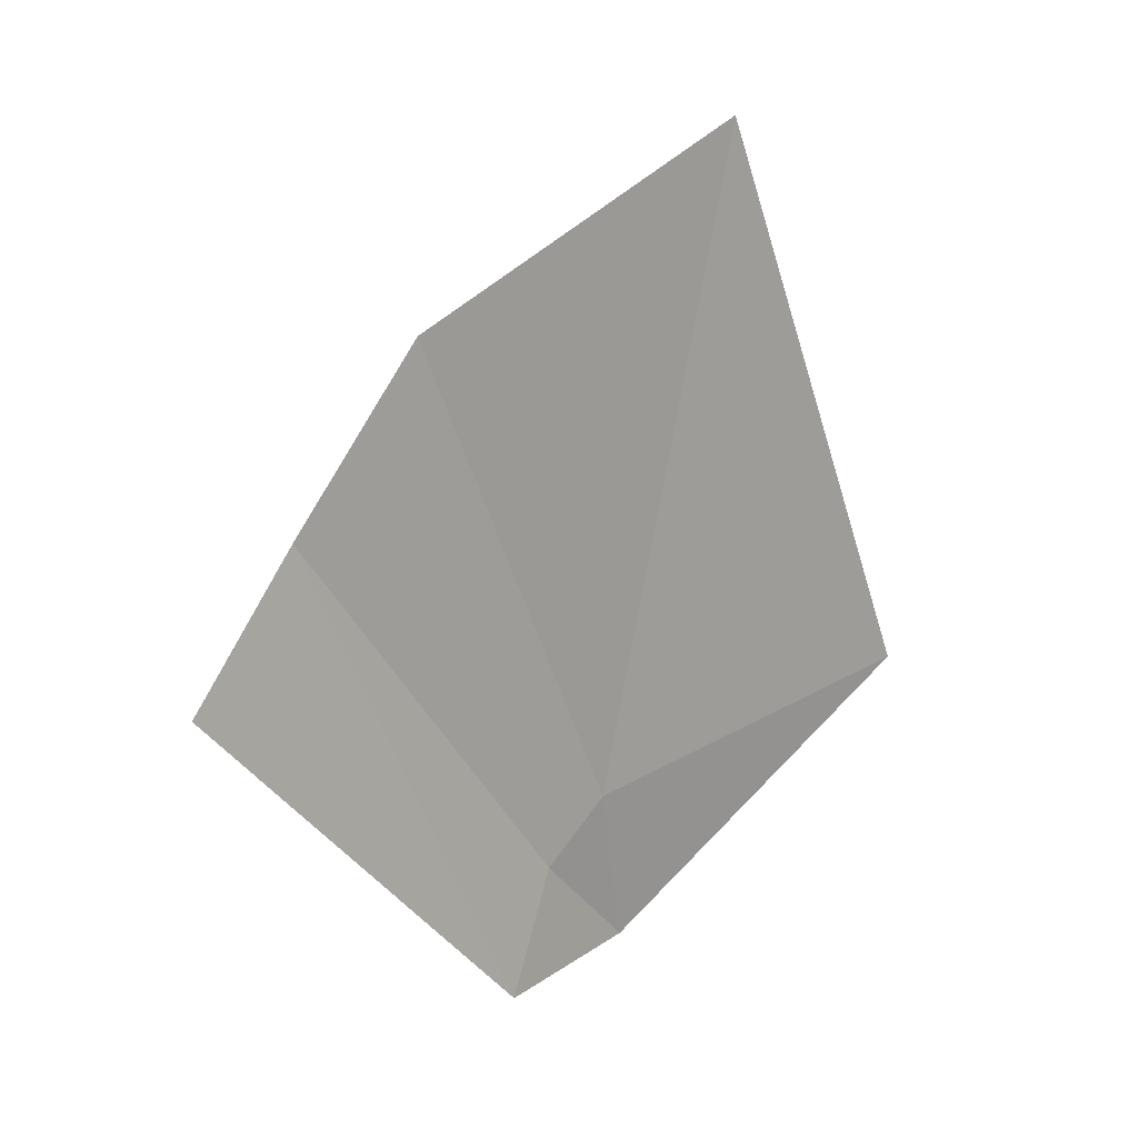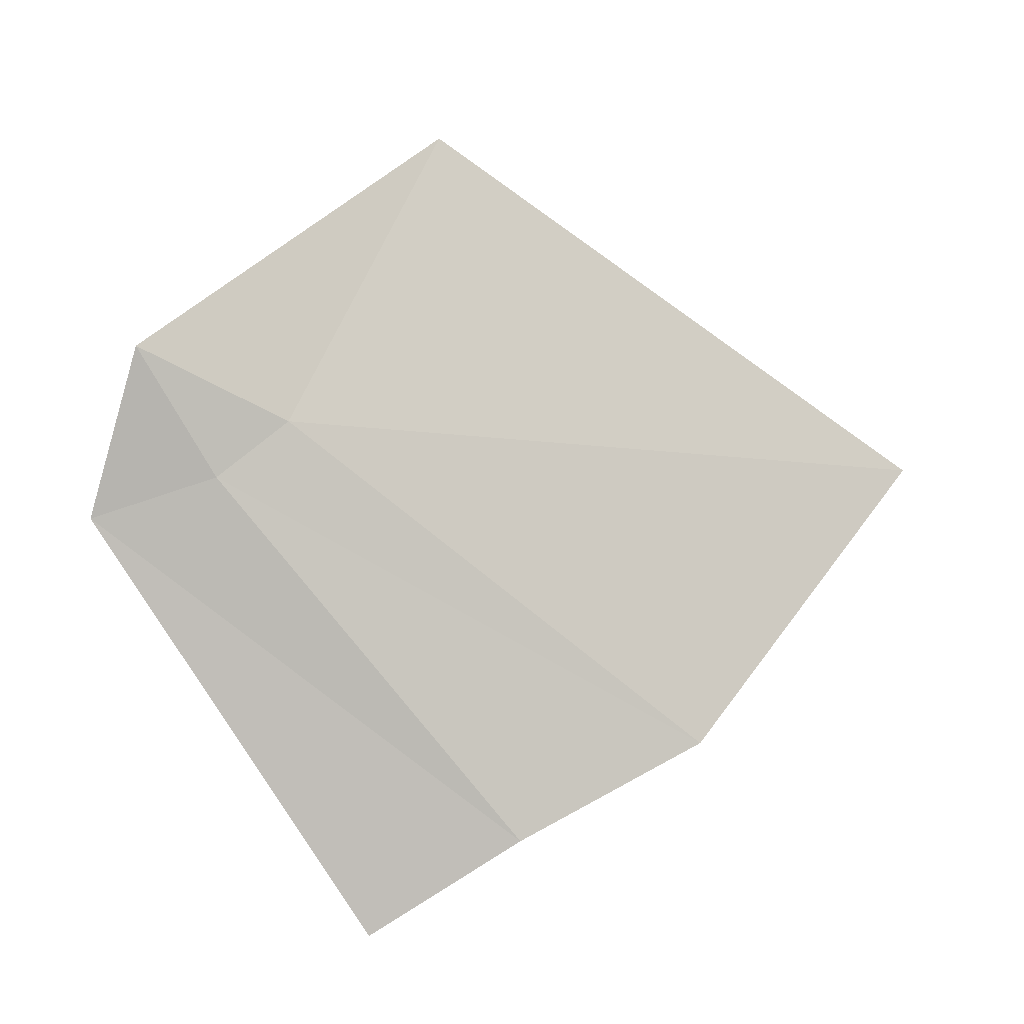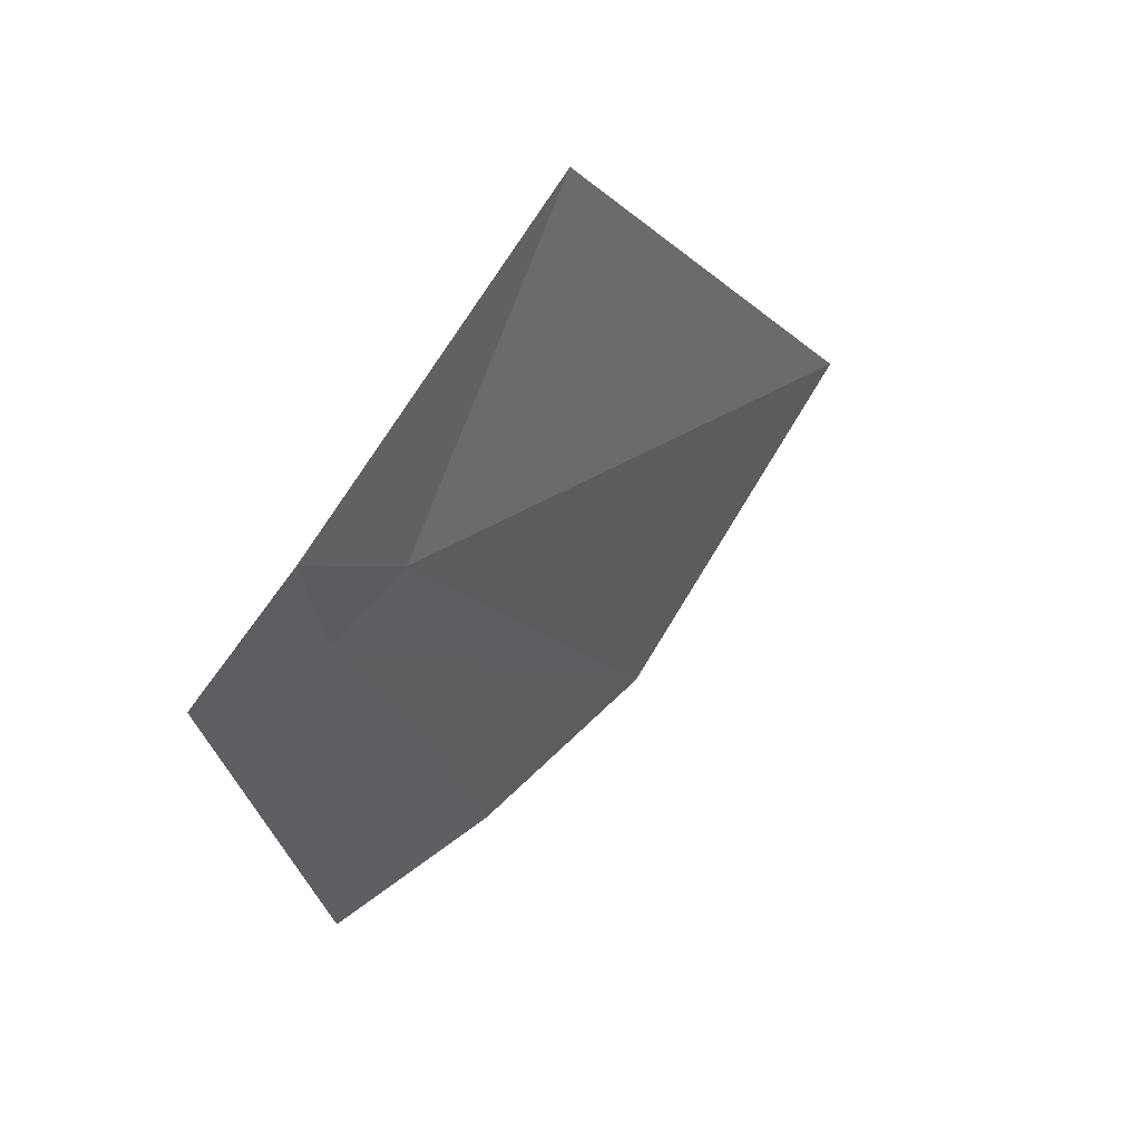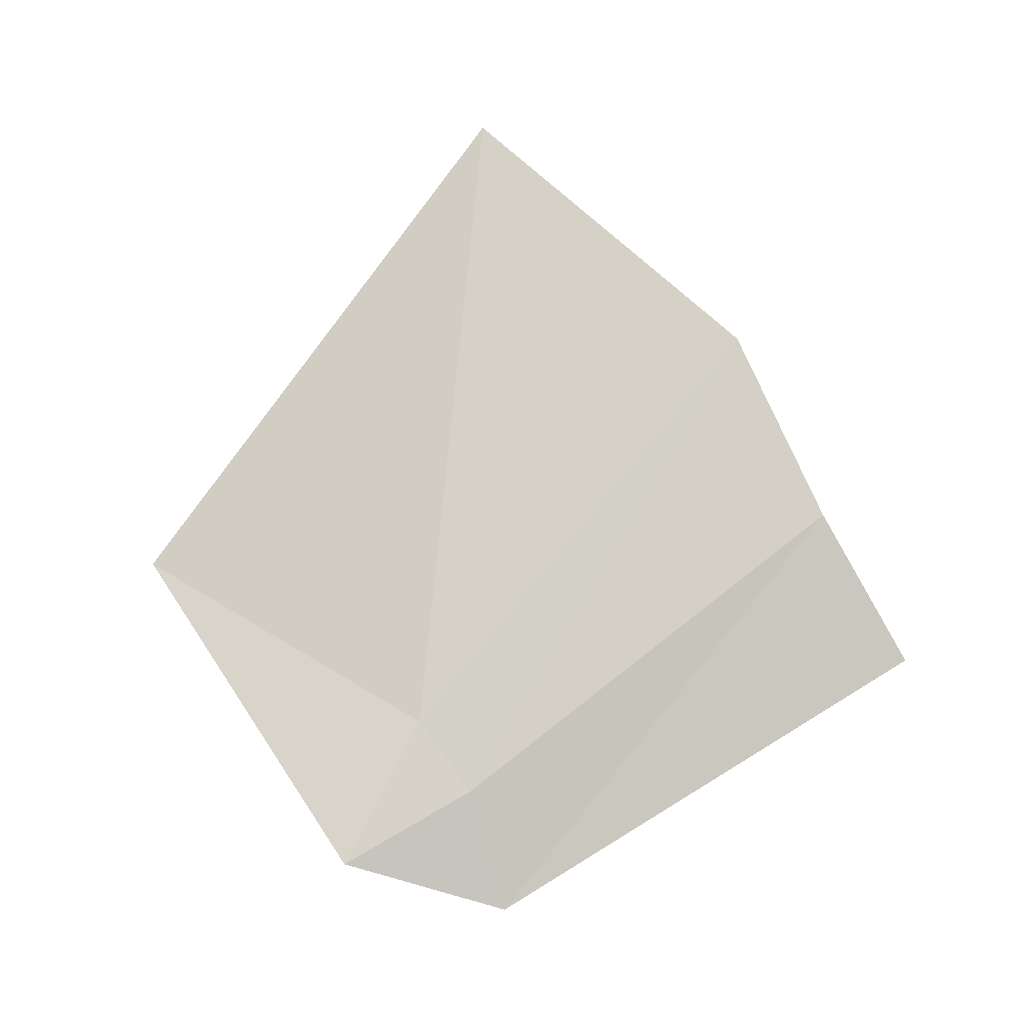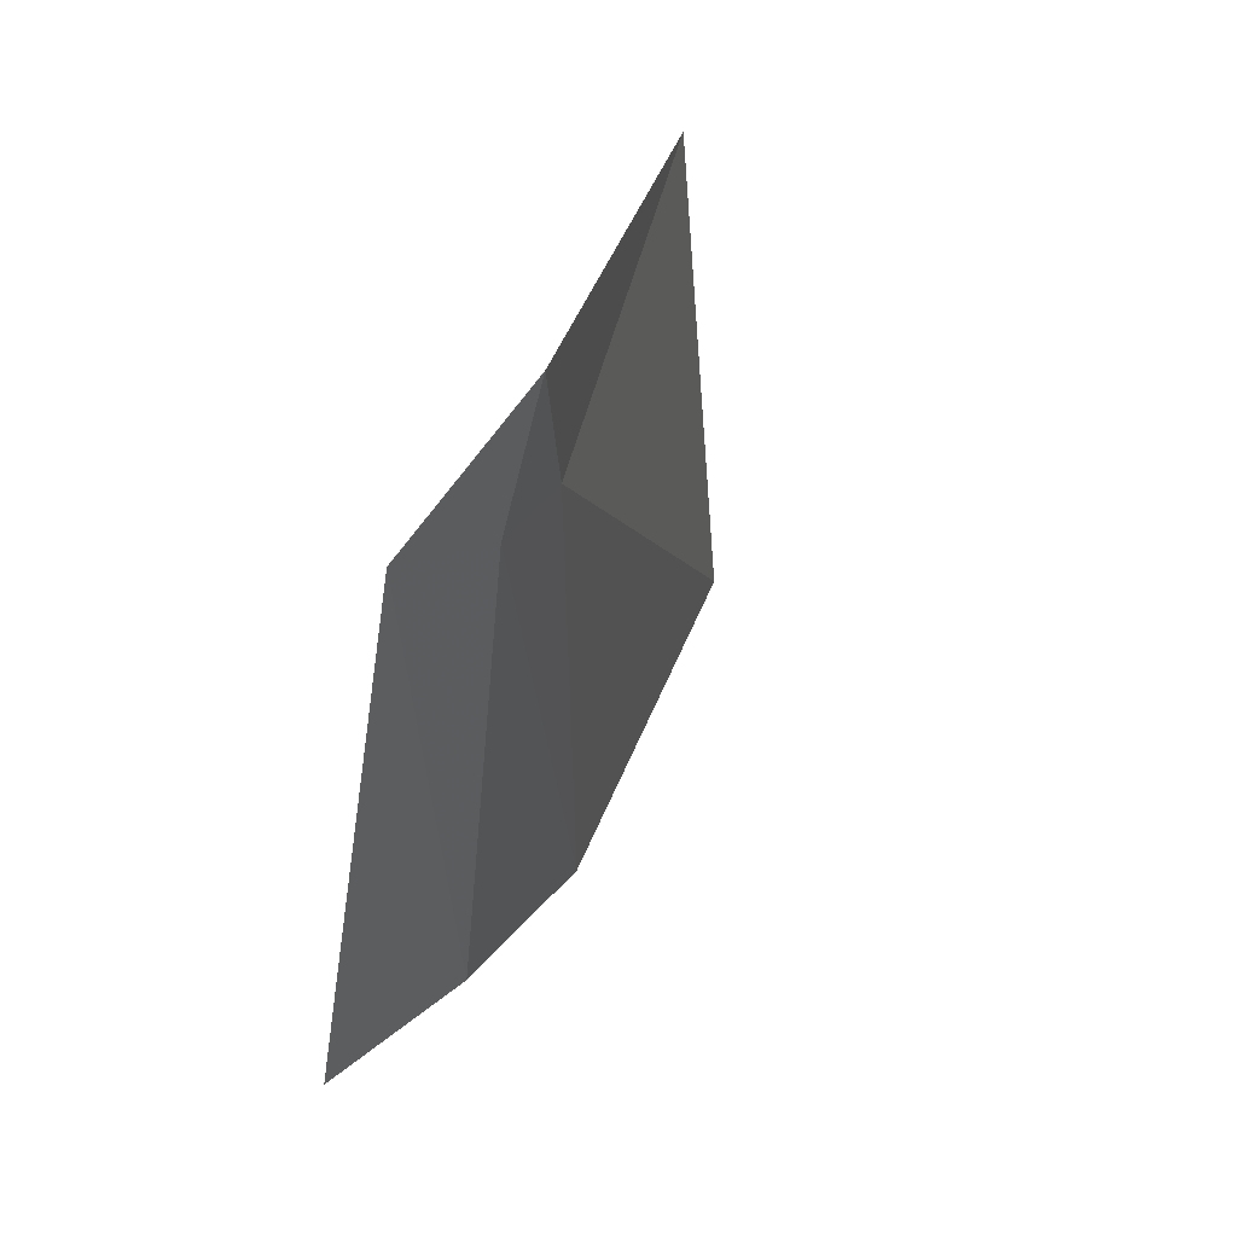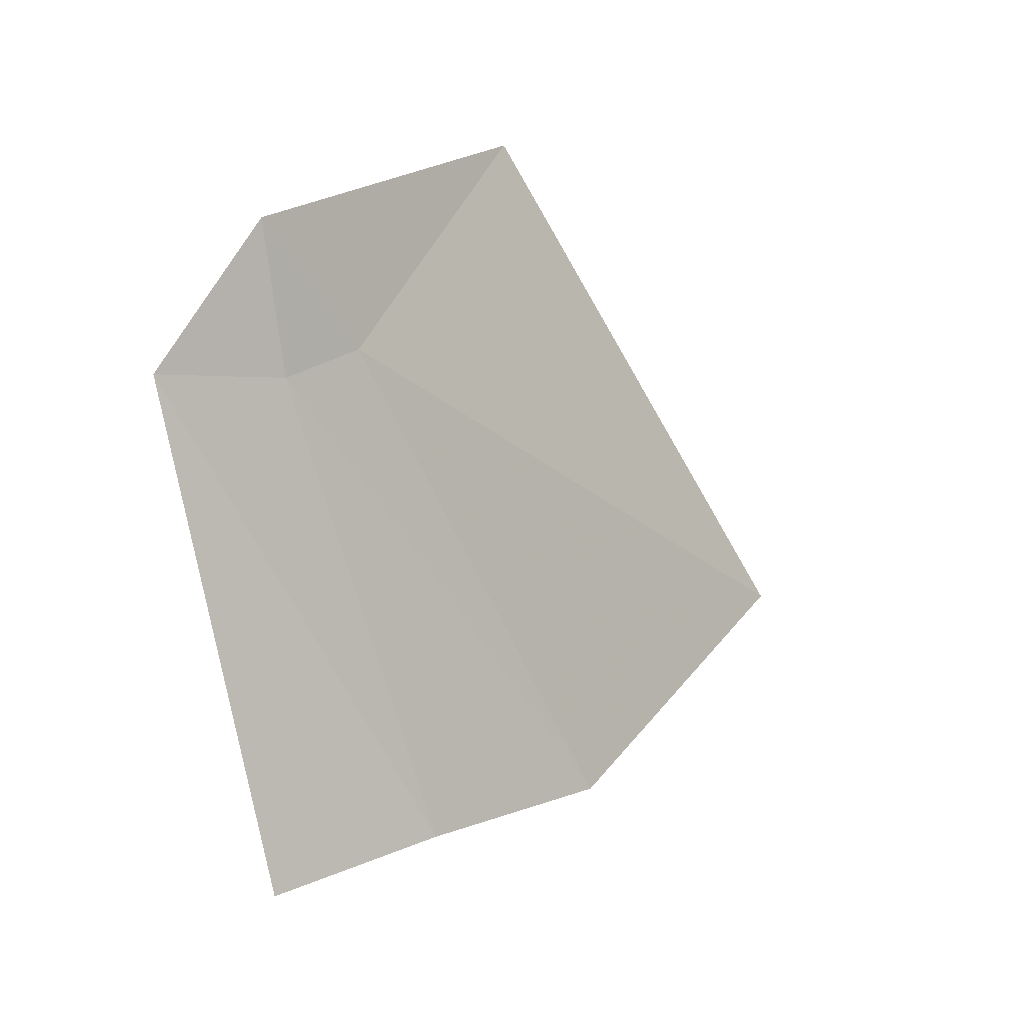
<metadata>
{"format":"obj","ext":"obj","renderer":"f3d","projection":"perspective","resolution":1024,"background":"white","views":[{"elev":-6.6,"azim":72.5,"up":"+Z"},{"elev":-26.2,"azim":-84.9,"up":"+Y"},{"elev":17.6,"azim":-121.3,"up":"+Y"},{"elev":8.1,"azim":-65.1,"up":"+Z"},{"elev":-9.7,"azim":-146.0,"up":"+Y"},{"elev":-34.6,"azim":-117.6,"up":"+Y"}]}
</metadata>
<code>
v 0.38 1.64 -3.636
v 0.3931 1.382 -3.755
v 0.3262 1.419 -3.866
v 0.4015 1.306 -3.913
v 0.5903 1.091 -3.586
v 0.6096 1.02 -3.712
v 0.5903 1.091 -3.586
v 0.3967 1.336 -3.812
v 0.6029 1.176 -3.437
v 0.3967 1.336 -3.812
v 0.4015 1.306 -3.913
v 0.3262 1.419 -3.866
v 0.3931 1.382 -3.755
v 0.5979 1.42 -3.251
v 0.6029 1.176 -3.437
v 0.3262 1.419 -3.866
v 0.3931 1.382 -3.755
v 0.3967 1.336 -3.812
v 0.5979 1.42 -3.251
v 0.3931 1.382 -3.755
v 0.38 1.64 -3.636
v 0.3967 1.336 -3.812
v 0.5903 1.091 -3.586
v 0.4015 1.306 -3.913
v 0.6029 1.176 -3.437
v 0.3967 1.336 -3.812
v 0.3931 1.382 -3.755
g mesh6829401
f 1 2 3
f 4 5 6
f 7 8 9
f 10 11 12
f 13 14 15
f 16 17 18
f 19 20 21
f 22 23 24
f 25 26 27

</code>
